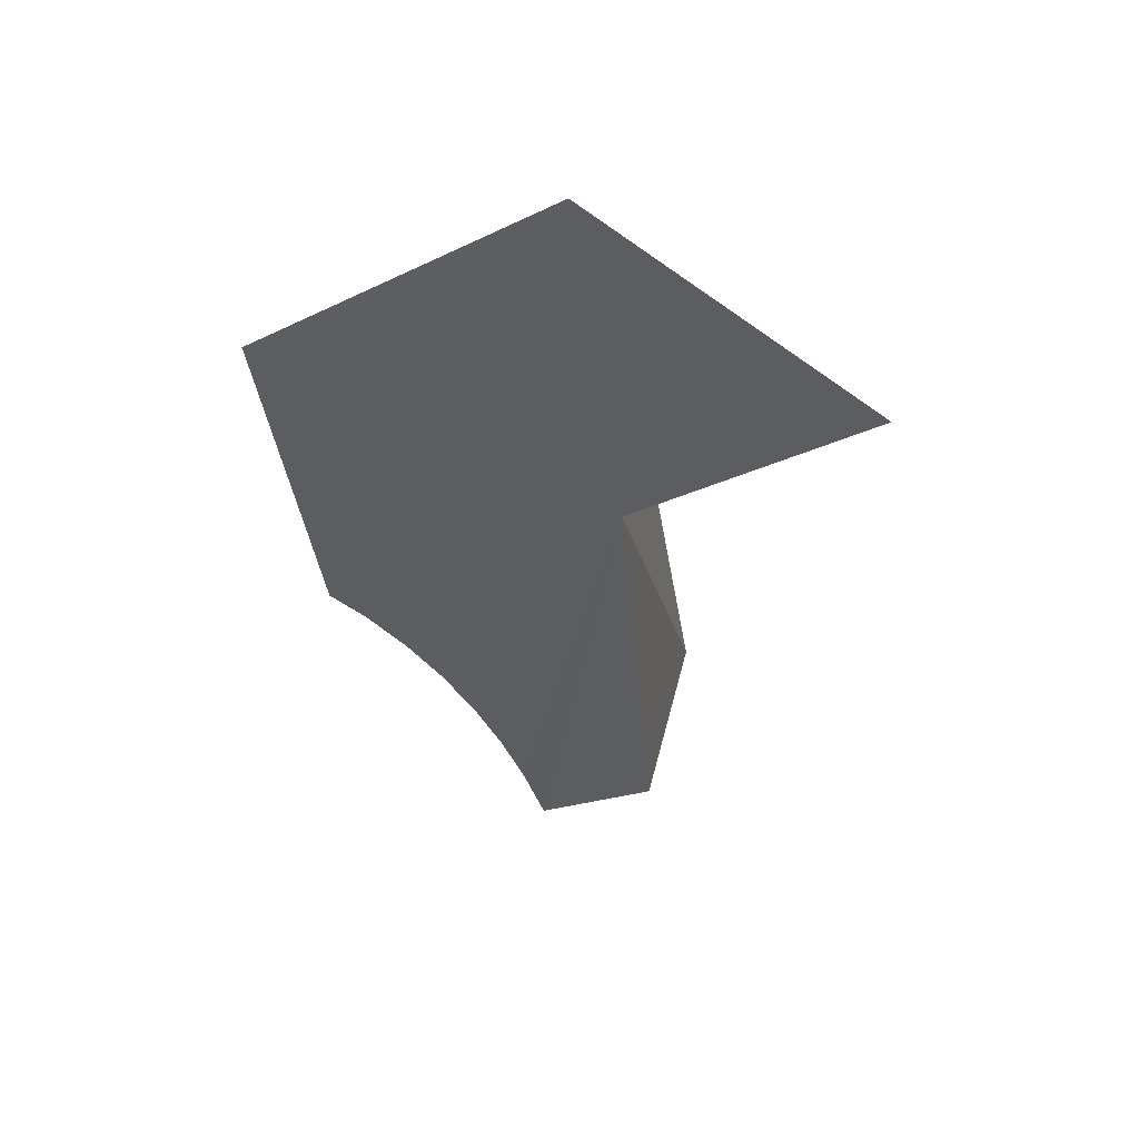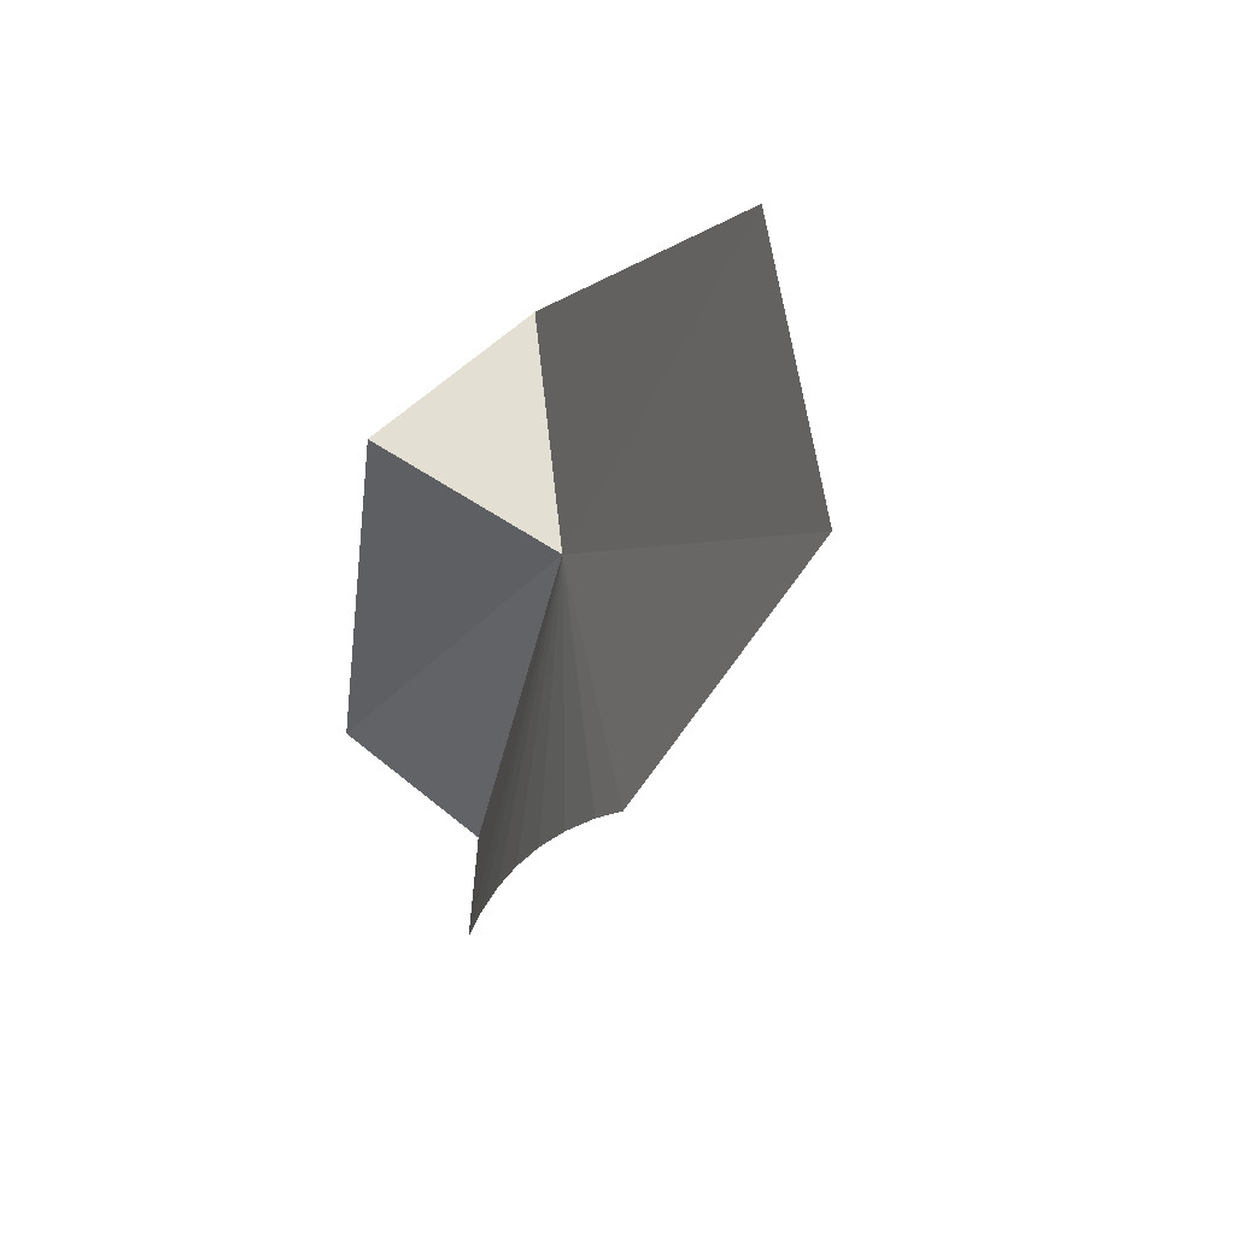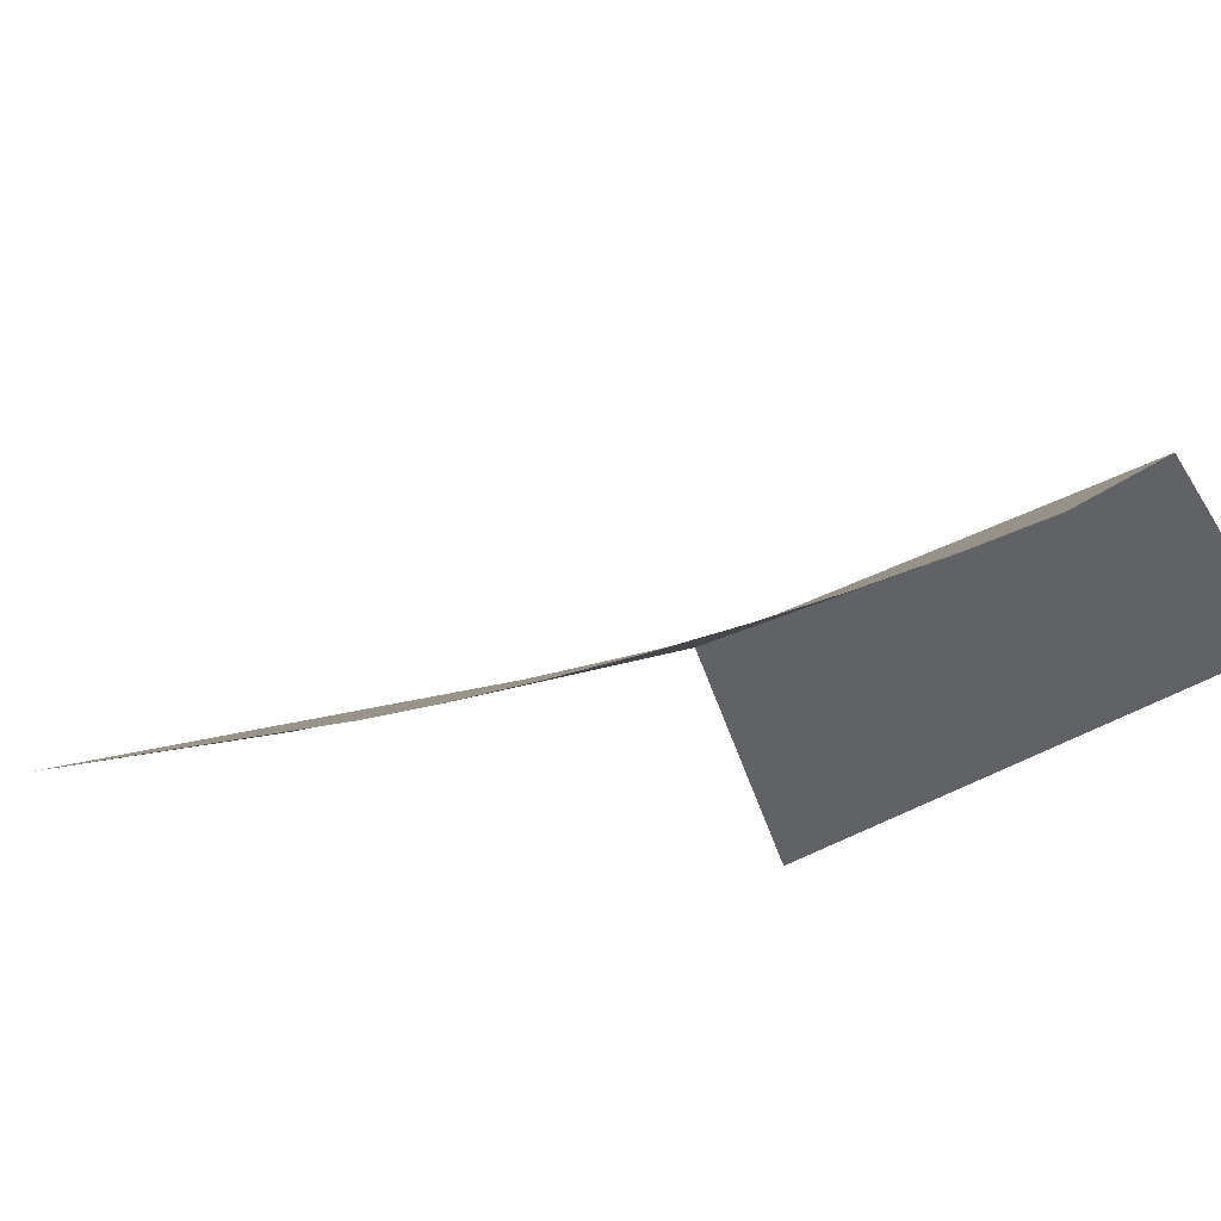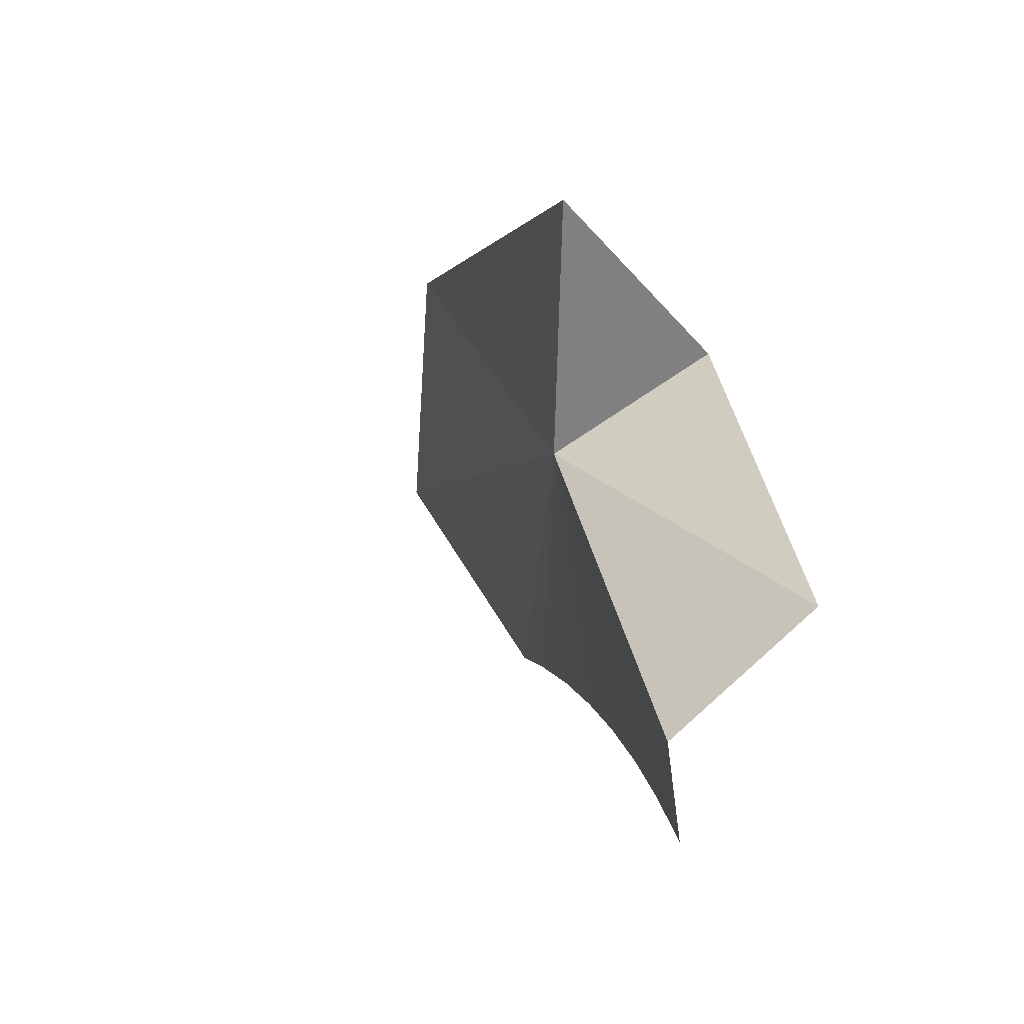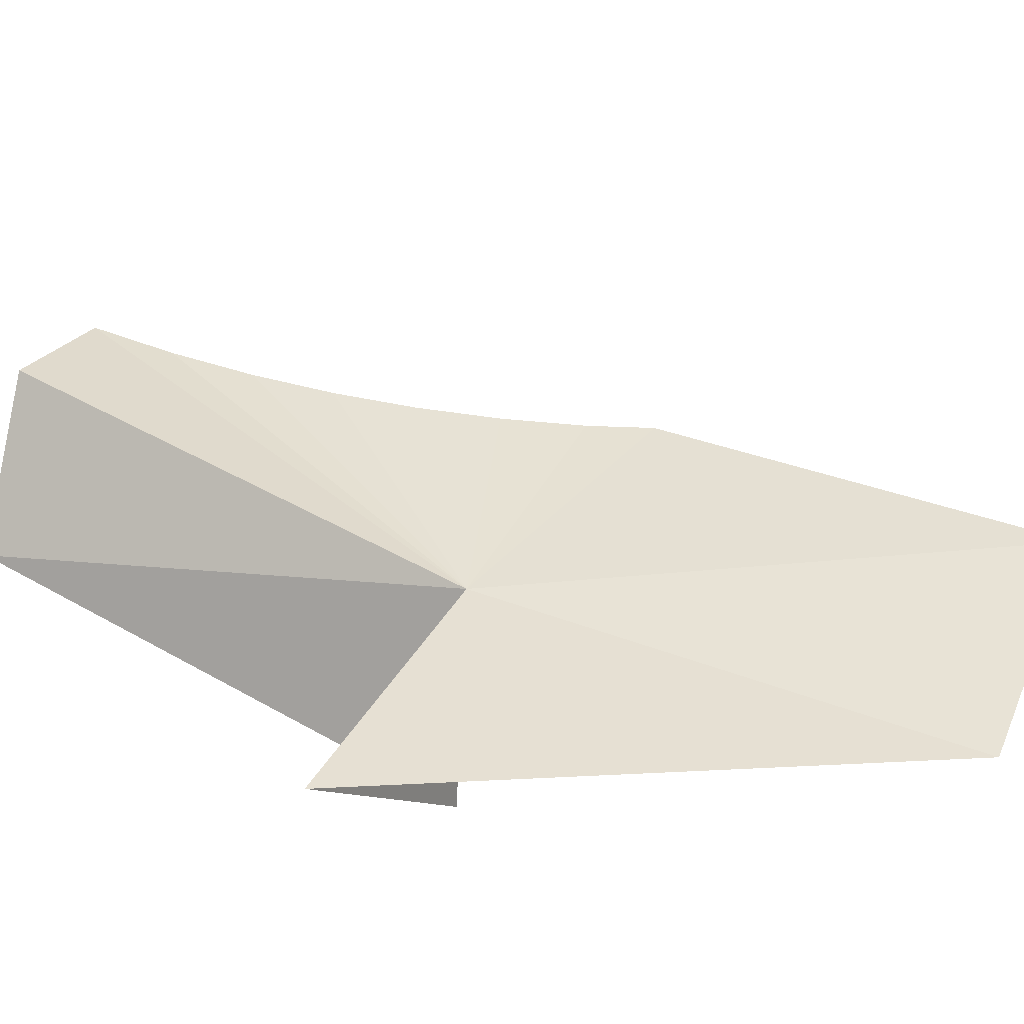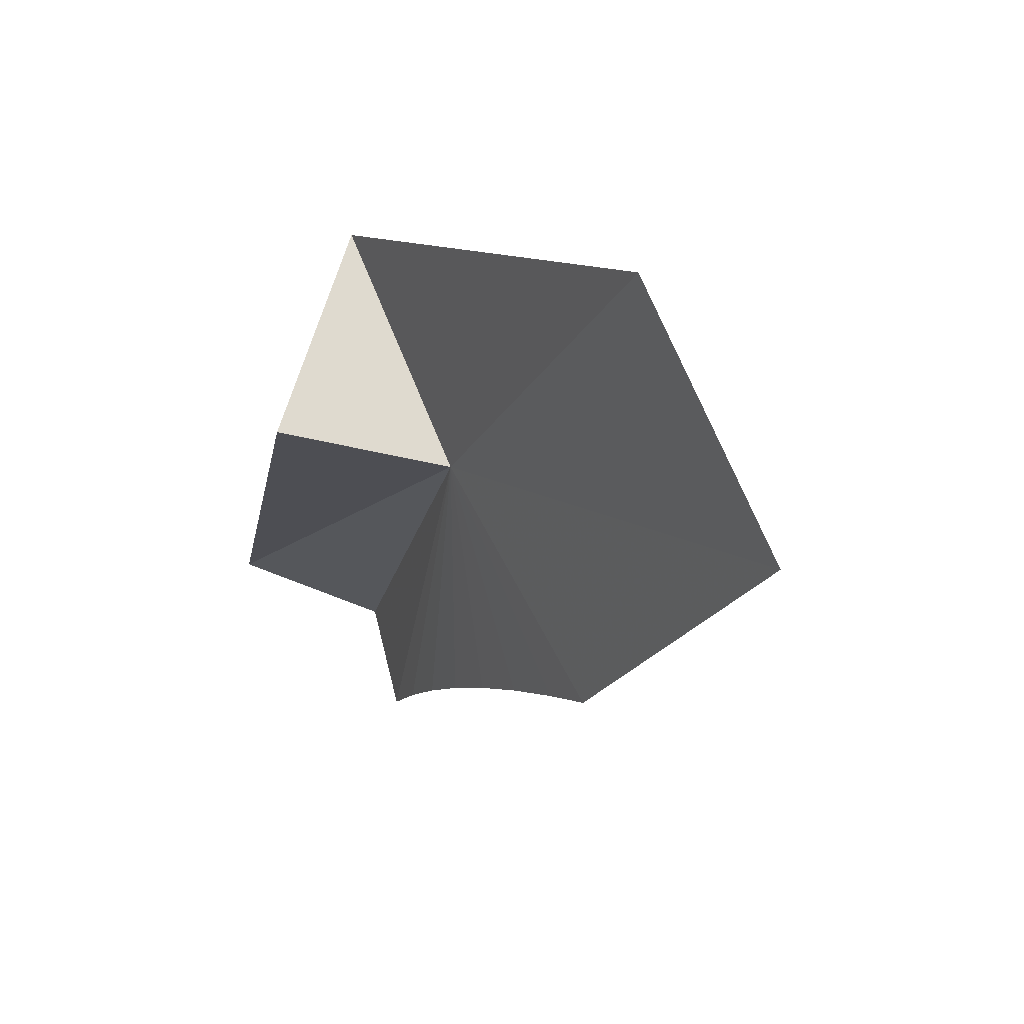
<metadata>
{"format":"obj","ext":"obj","renderer":"f3d","projection":"perspective","resolution":1024,"background":"white","views":[{"elev":38.3,"azim":-45.6,"up":"+Y"},{"elev":45.5,"azim":-124.0,"up":"+Y"},{"elev":-26.8,"azim":-25.8,"up":"+Z"},{"elev":-48.6,"azim":60.8,"up":"+Y"},{"elev":67.4,"azim":131.7,"up":"+Z"},{"elev":64.6,"azim":-141.1,"up":"+Y"}]}
</metadata>
<code>
v -636.4 -334.7 -128.4
v -635.9 -334.6 -128.2
v -636.7 -333.8 -128.3
v -637 -334.7 -128.7
v -637.2 -334 -128.5
v -636.2 -334.5 -128.7
v -636.2 -335.6 -128.5
v -635.9 -335.5 -128.7
v -636.4 -335.7 -128.7
v -636.9 -334.8 -128.7
v -636.5 -335.5 -128.7
v -636.8 -334.9 -128.7
v -636.5 -335.4 -128.7
v -636.7 -335.1 -128.7
v -636.6 -335.2 -128.7
f 1 5 3
f 1 4 5
f 1 2 6
f 1 8 7
f 1 6 8
f 1 7 9
f 1 9 11
f 1 12 10
f 1 11 13
f 1 14 12
f 1 13 15
f 1 15 14
f 1 3 2
f 1 10 4

</code>
